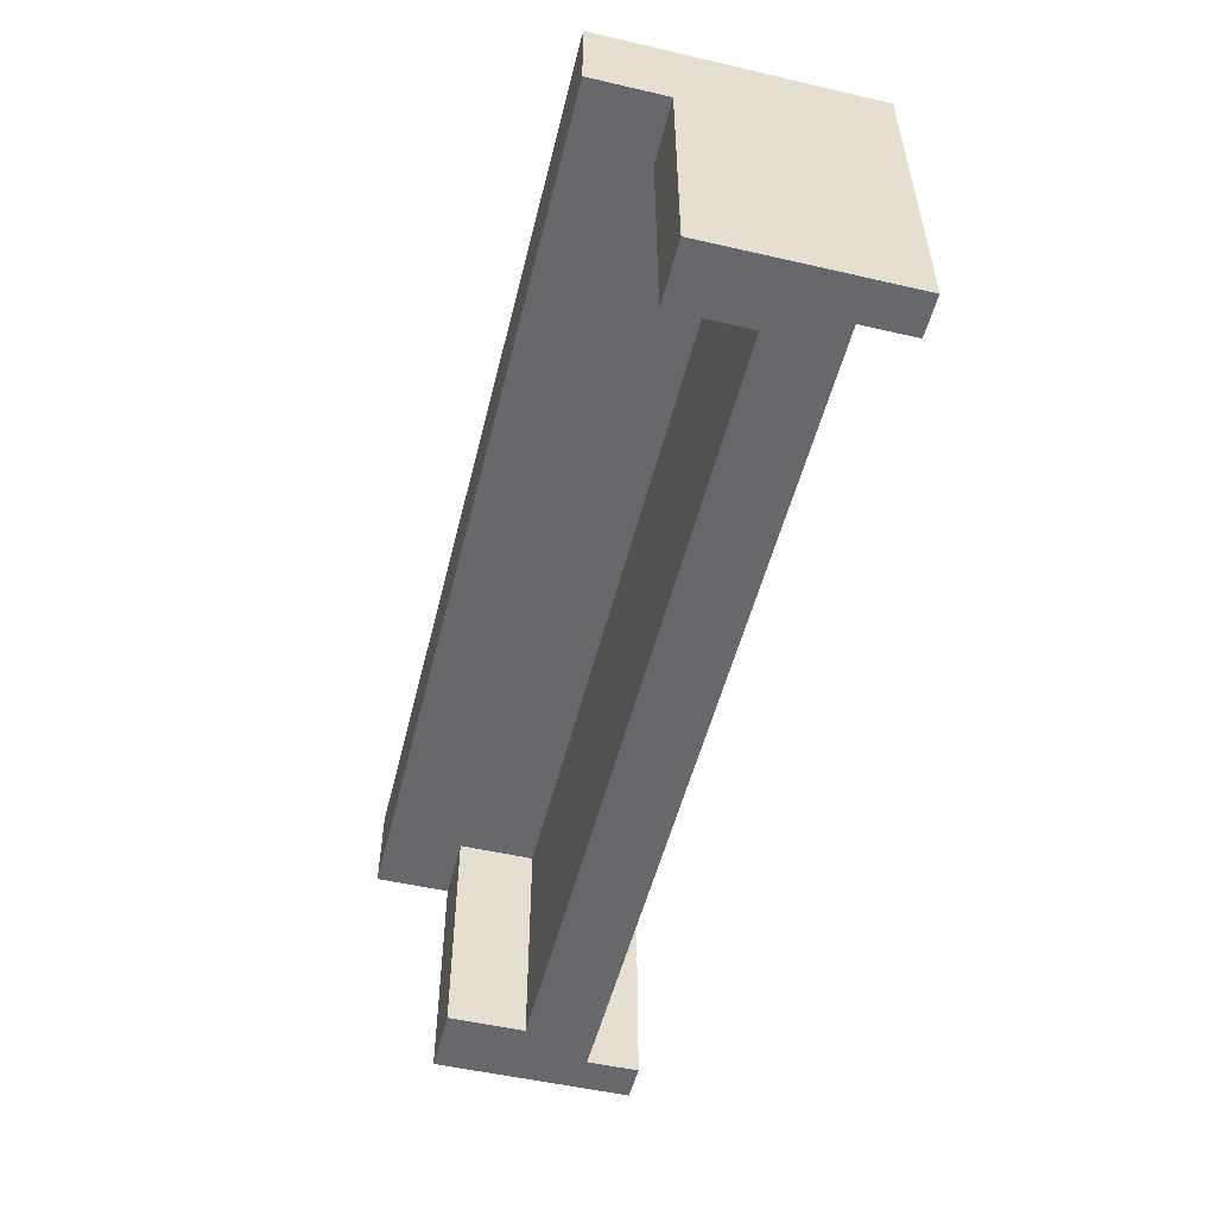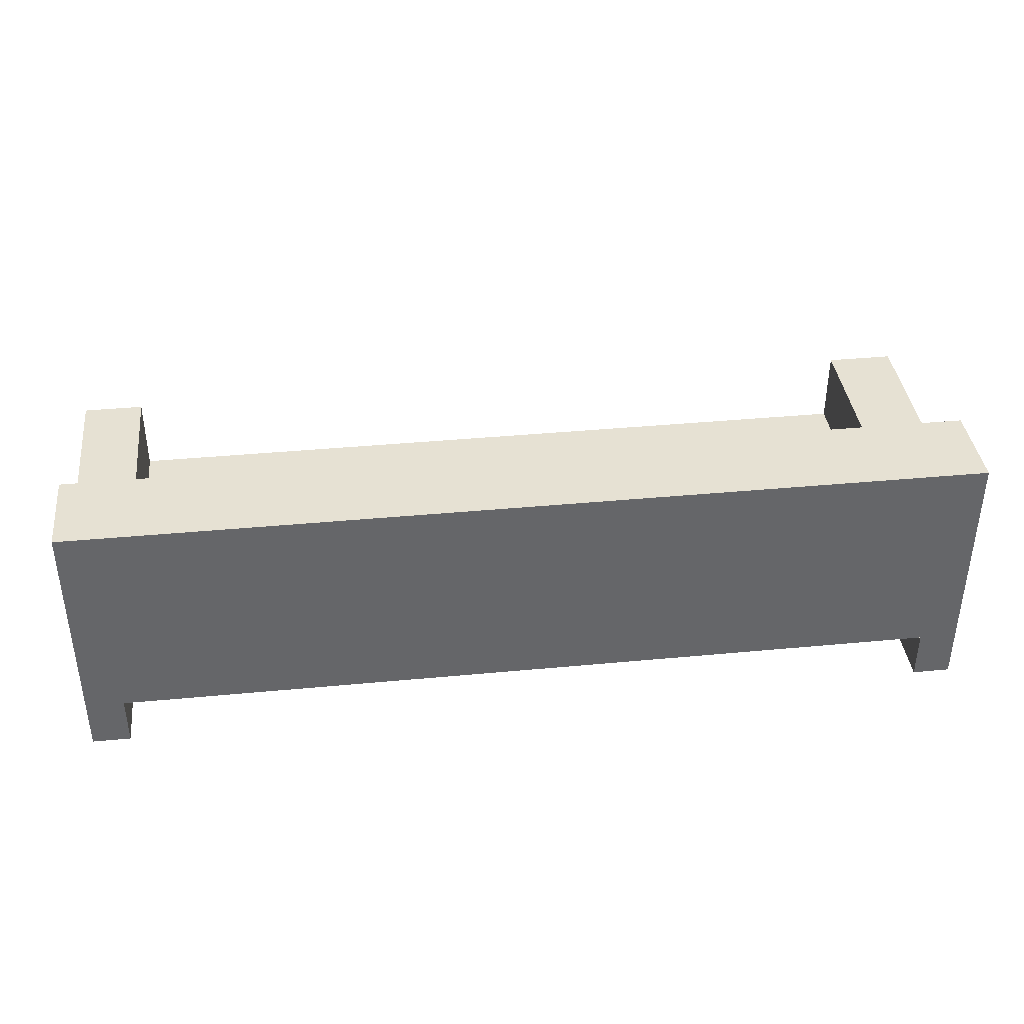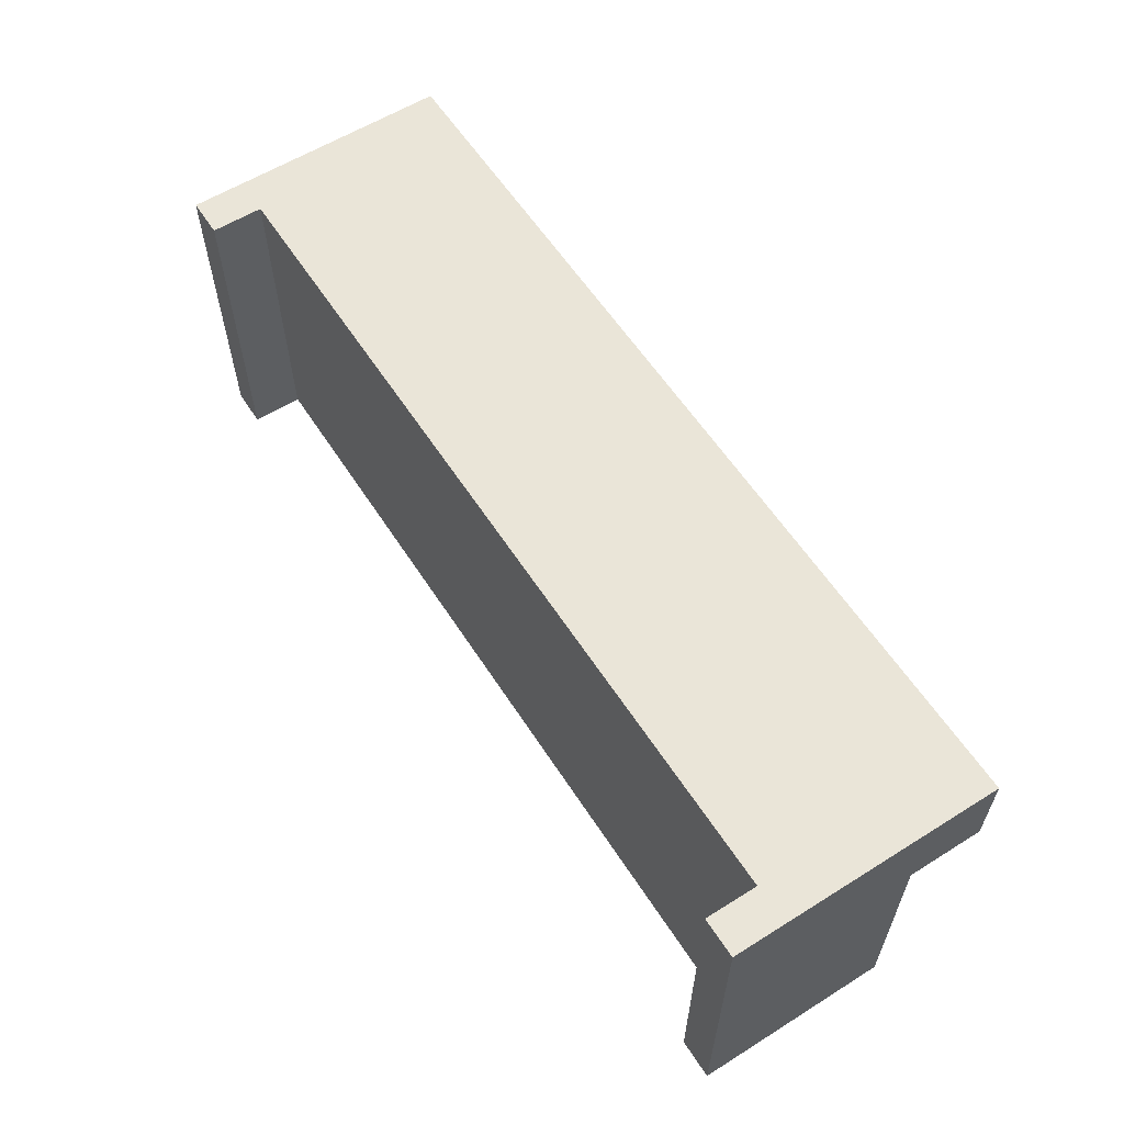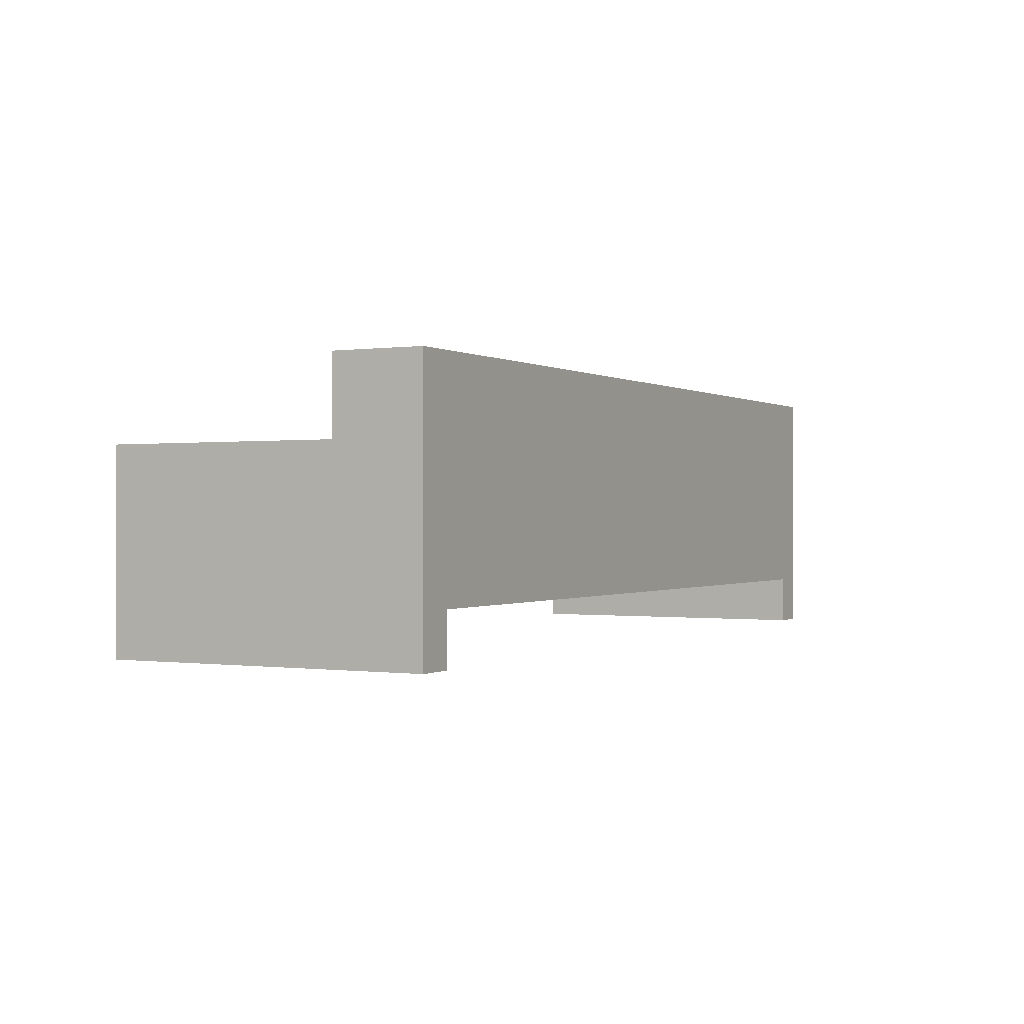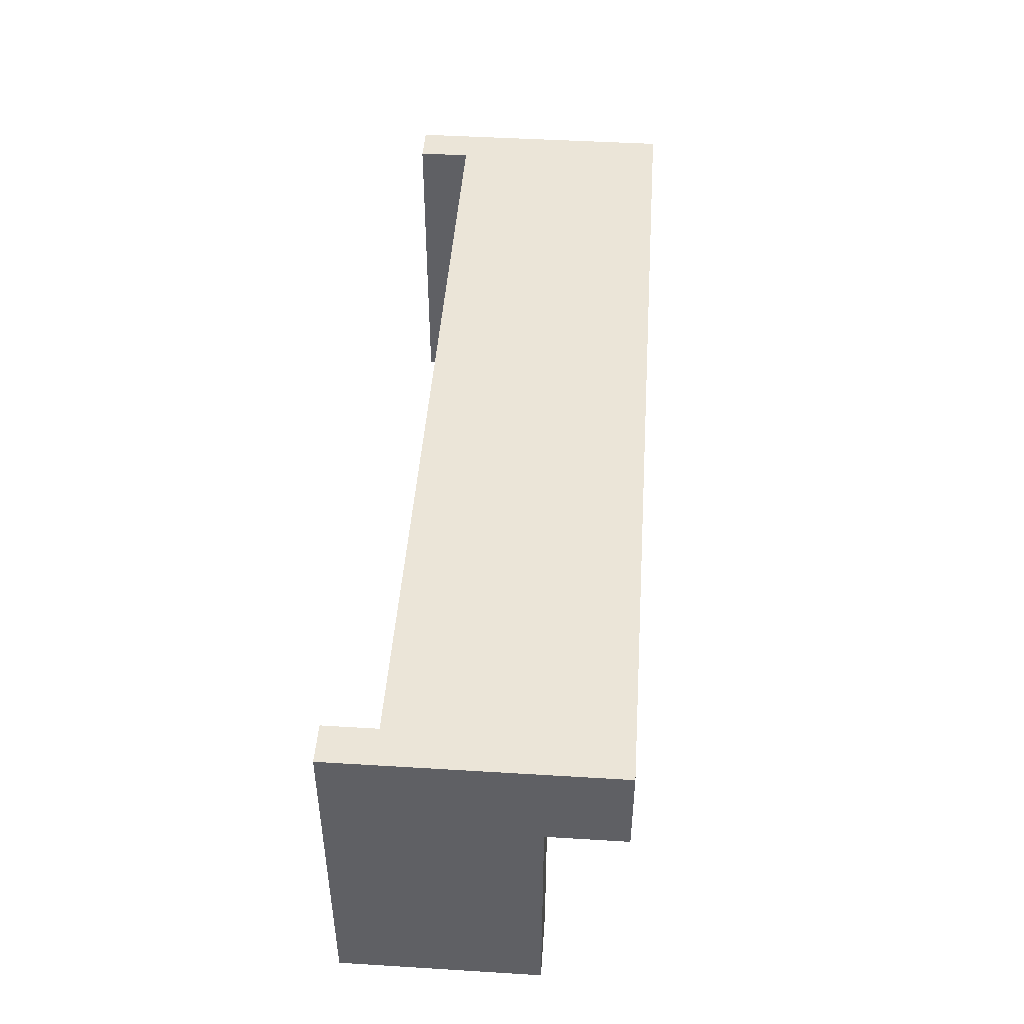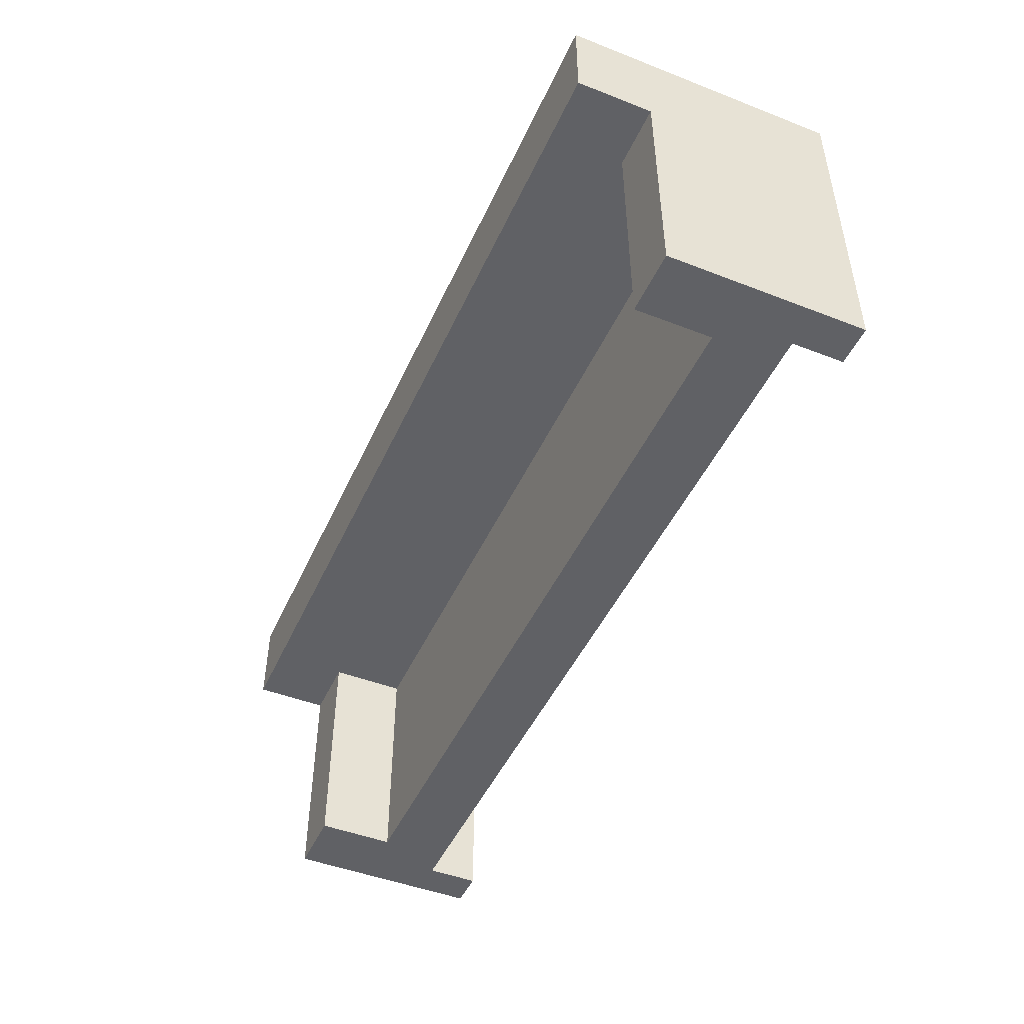
<metadata>
{"format":"obj","ext":"obj","renderer":"f3d","projection":"perspective","resolution":1024,"background":"white","views":[{"elev":-52.3,"azim":-103.9,"up":"+Z"},{"elev":38.6,"azim":-6.8,"up":"+Y"},{"elev":59.3,"azim":57.3,"up":"+Z"},{"elev":-0.2,"azim":-62.0,"up":"+Y"},{"elev":45.8,"azim":94.0,"up":"+Z"},{"elev":-47.1,"azim":-113.7,"up":"+Z"}]}
</metadata>
<code>
v 0.4178 -0.1278 -0.1333
v 0.4556 -0.1278 0.1868
v 0.4178 -0.1278 0.1868
v 0.4556 -0.1278 -0.1333
v 0.4178 -0.07695 0.1868
v 0.4556 0.03313 -0.1333
v 0.4556 0.1389 0.1868
v 0.4178 -0.07695 -0.1333
v 0.4178 0.03313 -0.1333
v 0.4556 0.06488 0.09759
v -0.4534 0.1389 0.1868
v -0.4152 -0.07695 -0.1333
v 0.4556 0.06488 -0.1333
v -0.4152 -0.07695 0.1868
v 0.4556 0.1389 0.09759
v 0.4178 -0.03606 -0.1333
v -0.4152 -0.1278 0.1868
v -0.4152 -0.03606 -0.1333
v -0.4534 0.06488 0.09759
v -0.4534 0.1389 0.09759
v -0.4534 -0.1278 0.1868
v -0.4152 -0.1278 -0.1333
v -0.4534 -0.1278 -0.1333
v -0.4152 0.03313 -0.1333
v -0.4534 0.03313 -0.1333
v -0.4534 0.06488 -0.1333
v 0.3886 0.06488 -0.1333
v 0.3886 0.06488 0.09759
v 0.3886 -0.01034 -0.1333
v 0.1932 0.1389 0.09759
v -0.1976 0.1389 0.09759
v -0.393 0.06488 0.09759
v 0.1932 -0.01034 0.09759
v 0.1932 -0.01034 -0.1333
v 0.3886 -0.01034 0.09759
v -0.1976 -0.01034 0.09759
v -0.393 0.06488 -0.1333
v -0.1976 -0.01034 -0.1333
v -0.393 -0.01034 0.09759
v -0.393 -0.01034 -0.1333
g mesh1_mesh1-geometry
f 1 2 3
f 2 1 4
f 3 2 5
f 5 1 3
f 1 6 4
f 6 2 4
f 7 5 2
f 1 5 8
f 6 1 9
f 2 6 10
f 5 7 11
f 2 10 7
f 5 12 8
f 9 1 8
f 10 6 13
f 5 11 14
f 7 10 15
f 12 5 14
f 12 16 8
f 9 8 16
f 14 11 17
f 17 12 14
f 16 12 18
f 19 11 20
f 17 11 21
f 12 17 22
f 12 23 18
f 23 11 19
f 11 23 21
f 23 17 21
f 17 23 22
f 23 12 22
f 18 23 24
f 23 19 25
f 24 23 25
f 26 25 19
g mesh1_mesh1-geometry
f 3 2 1
f 4 1 2
f 5 2 3
f 3 1 5
f 4 6 1
f 4 2 6
f 2 5 7
f 8 5 1
f 9 1 6
f 10 6 2
f 11 7 5
f 7 10 2
f 8 12 5
f 8 1 9
f 6 13 9
f 13 6 10
f 7 11 15
f 14 11 5
f 15 10 7
f 14 5 12
f 8 16 12
f 16 8 9
f 27 9 13
f 10 28 13
f 20 15 11
f 17 11 14
f 10 15 28
f 14 12 17
f 18 12 16
f 9 29 16
f 29 9 27
f 27 13 28
f 30 15 20
f 20 11 19
f 21 11 17
f 30 28 15
f 22 17 12
f 18 23 12
f 18 16 29
f 27 28 29
f 31 30 20
f 19 11 23
f 19 32 20
f 21 23 11
f 21 17 23
f 33 28 30
f 22 23 17
f 22 12 23
f 24 23 18
f 34 18 29
f 35 29 28
f 31 36 30
f 20 32 31
f 25 19 23
f 32 19 37
f 35 28 33
f 33 30 36
f 25 23 24
f 24 18 37
f 38 18 34
f 34 29 33
f 35 33 29
f 36 31 39
f 32 39 31
f 19 25 26
f 26 37 19
f 32 37 39
f 33 36 34
f 25 24 26
f 37 18 40
f 26 24 37
f 40 18 38
f 38 34 36
f 36 39 38
f 40 39 37
f 40 38 39
g mesh1_mesh1-geometry
f 9 13 6
f 15 11 7
f 13 9 27
f 13 28 10
f 11 15 20
f 28 15 10
f 16 29 9
f 27 9 29
f 28 13 27
f 20 15 30
f 15 28 30
f 29 16 18
f 29 28 27
f 20 30 31
f 20 32 19
f 30 28 33
f 29 18 34
f 28 29 35
f 30 36 31
f 31 32 20
f 37 19 32
f 33 28 35
f 36 30 33
f 37 18 24
f 34 18 38
f 33 29 34
f 29 33 35
f 39 31 36
f 31 39 32
f 19 37 26
f 39 37 32
f 34 36 33
f 26 24 25
f 40 18 37
f 37 24 26
f 38 18 40
f 36 34 38
f 38 39 36
f 37 39 40
f 39 38 40

</code>
